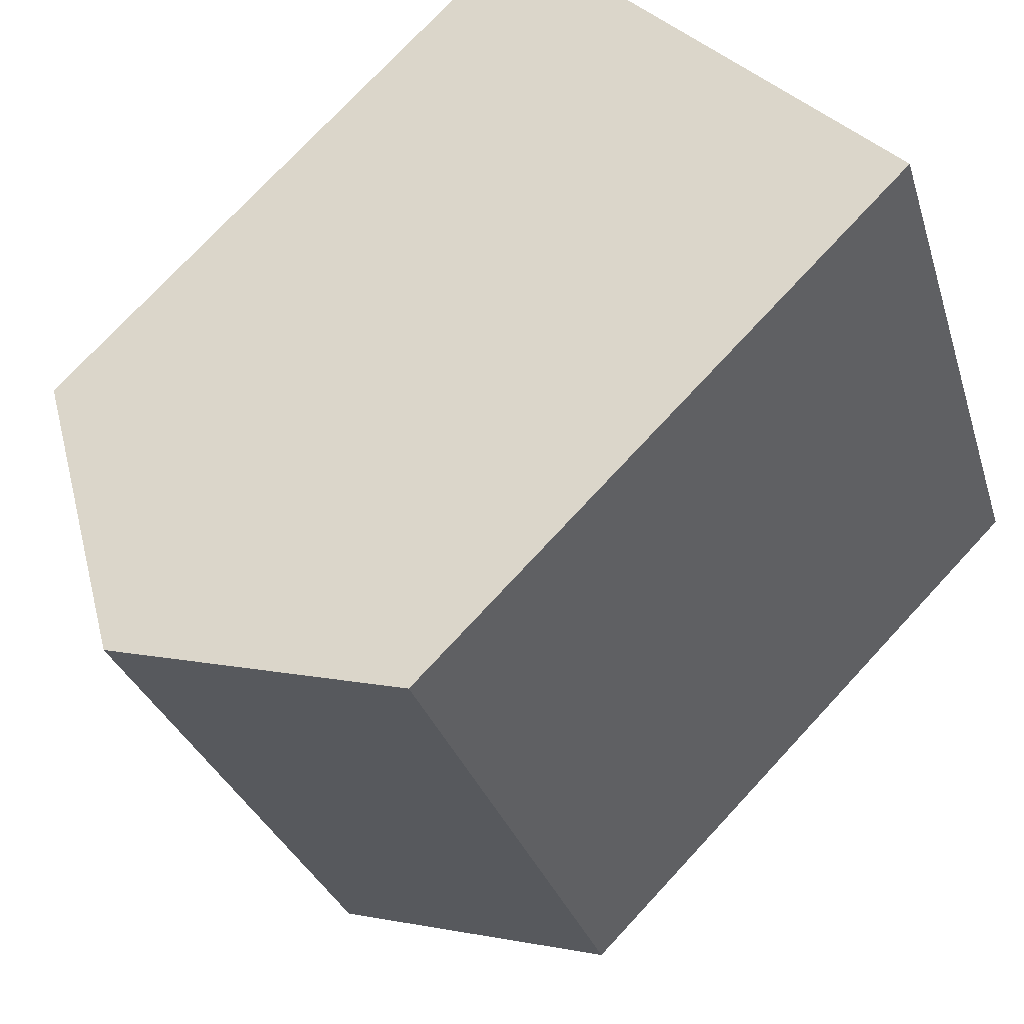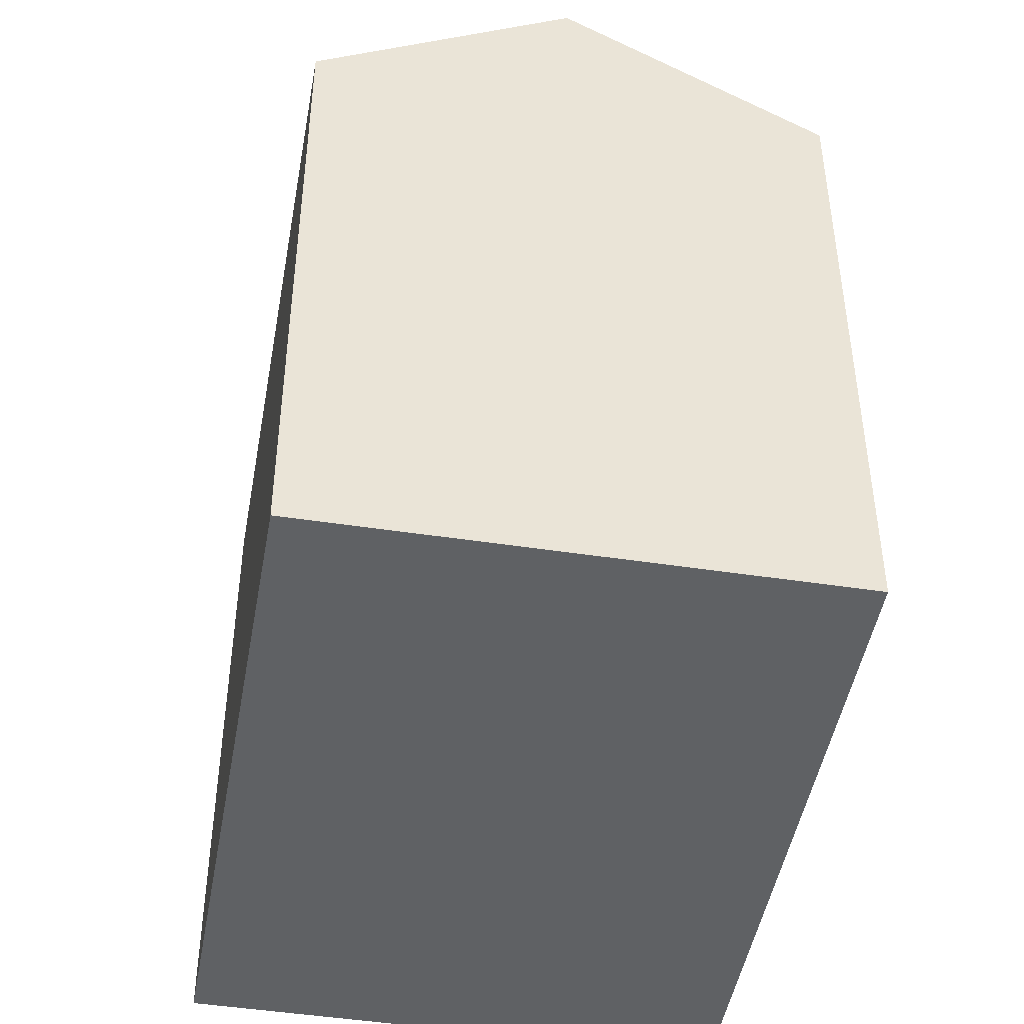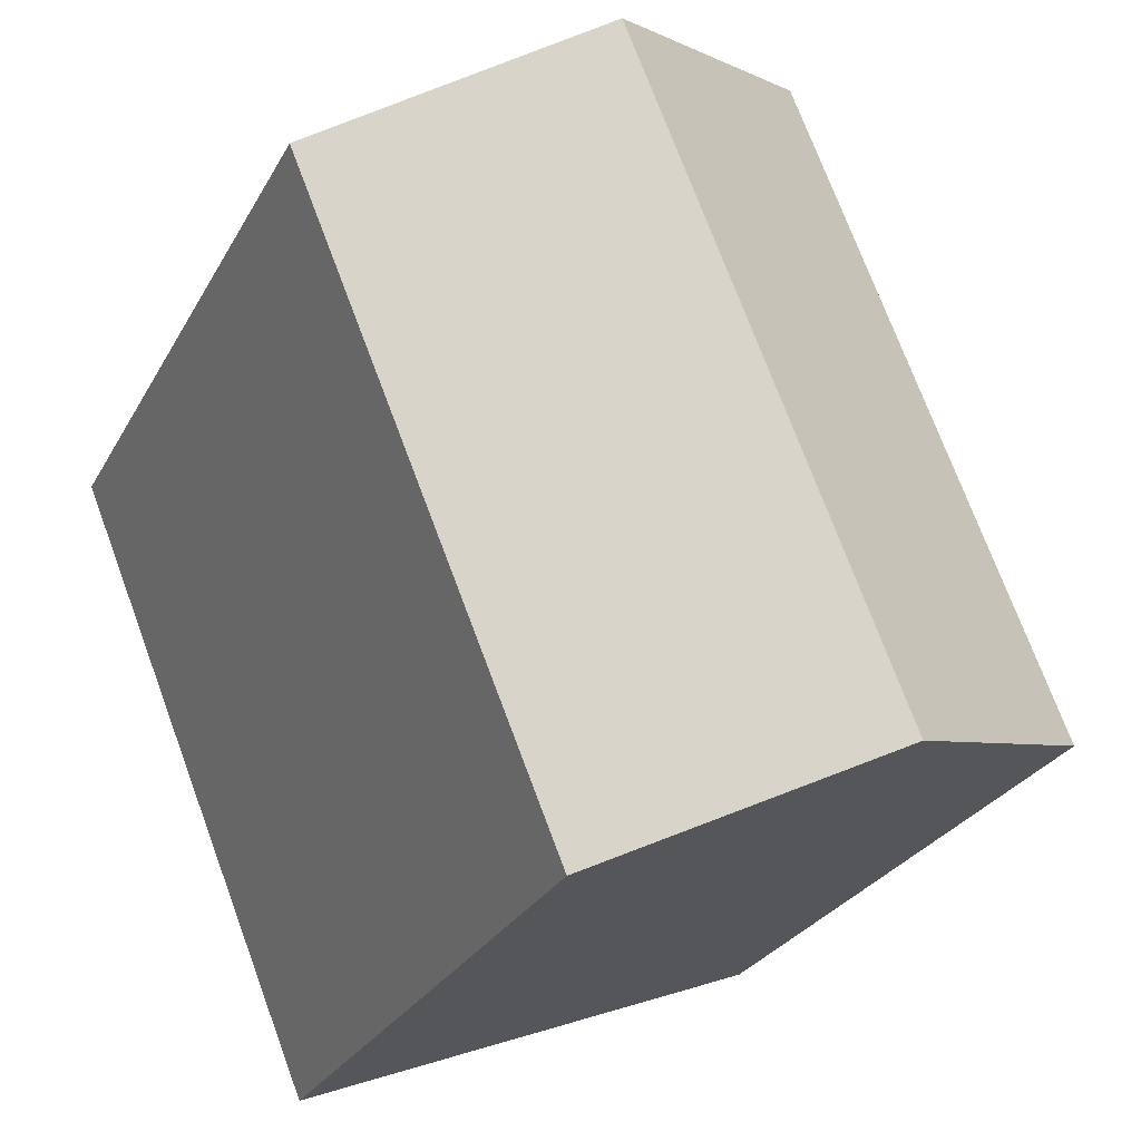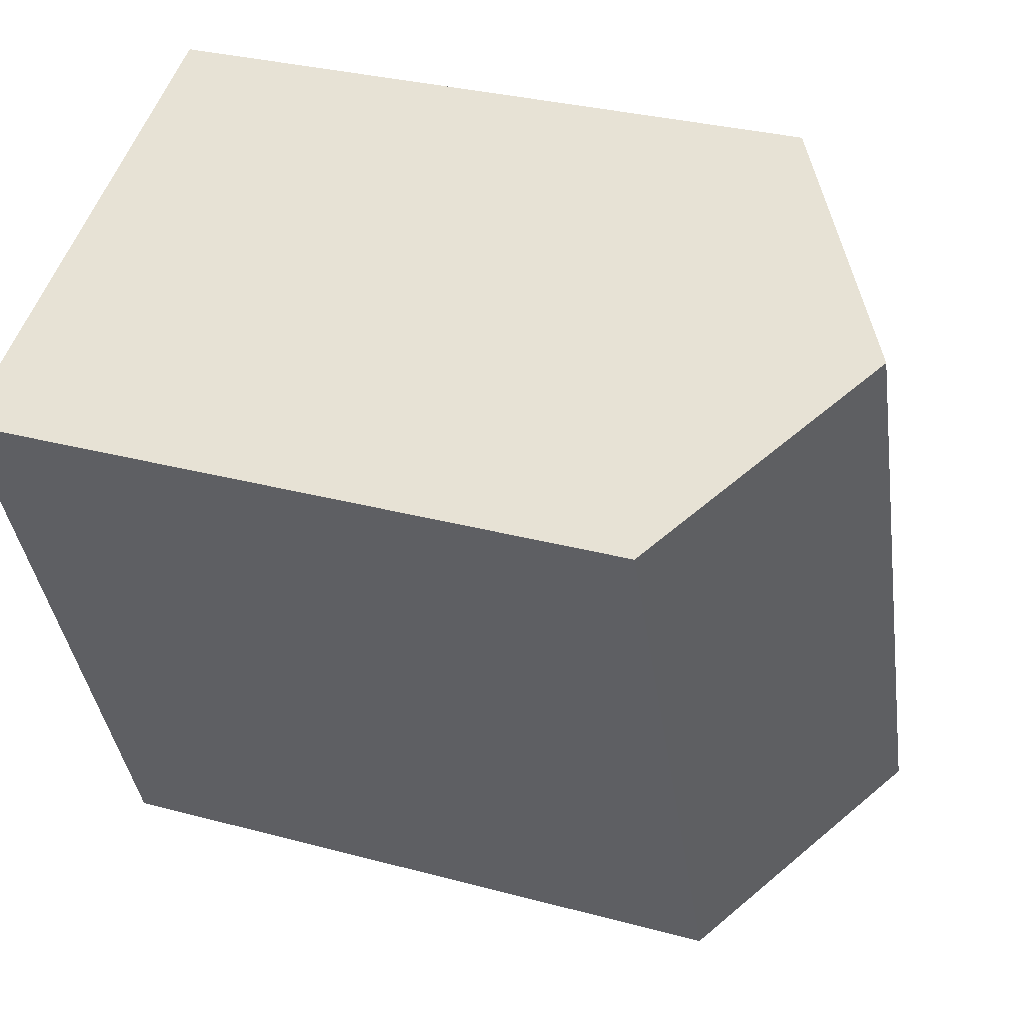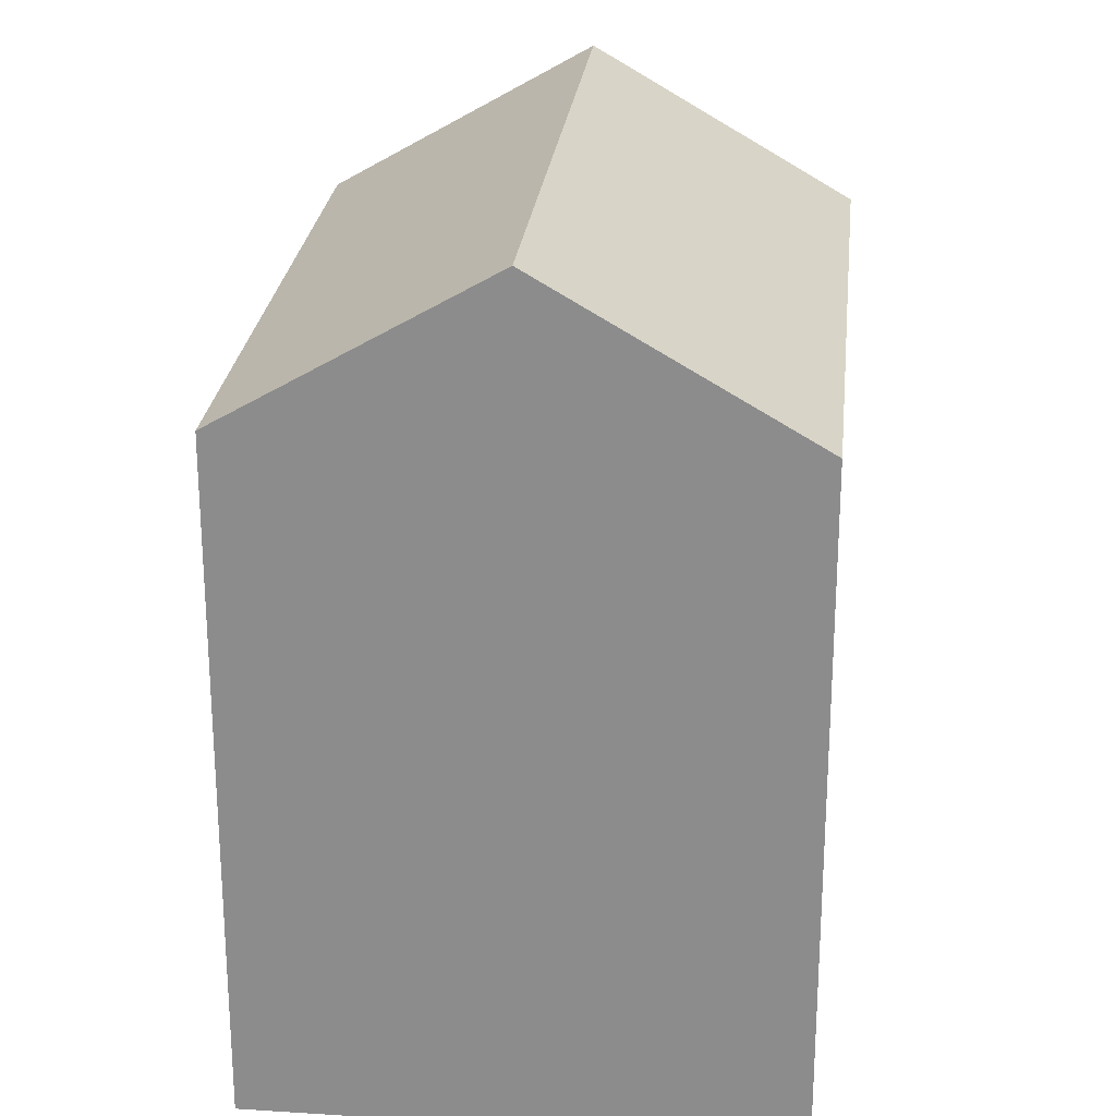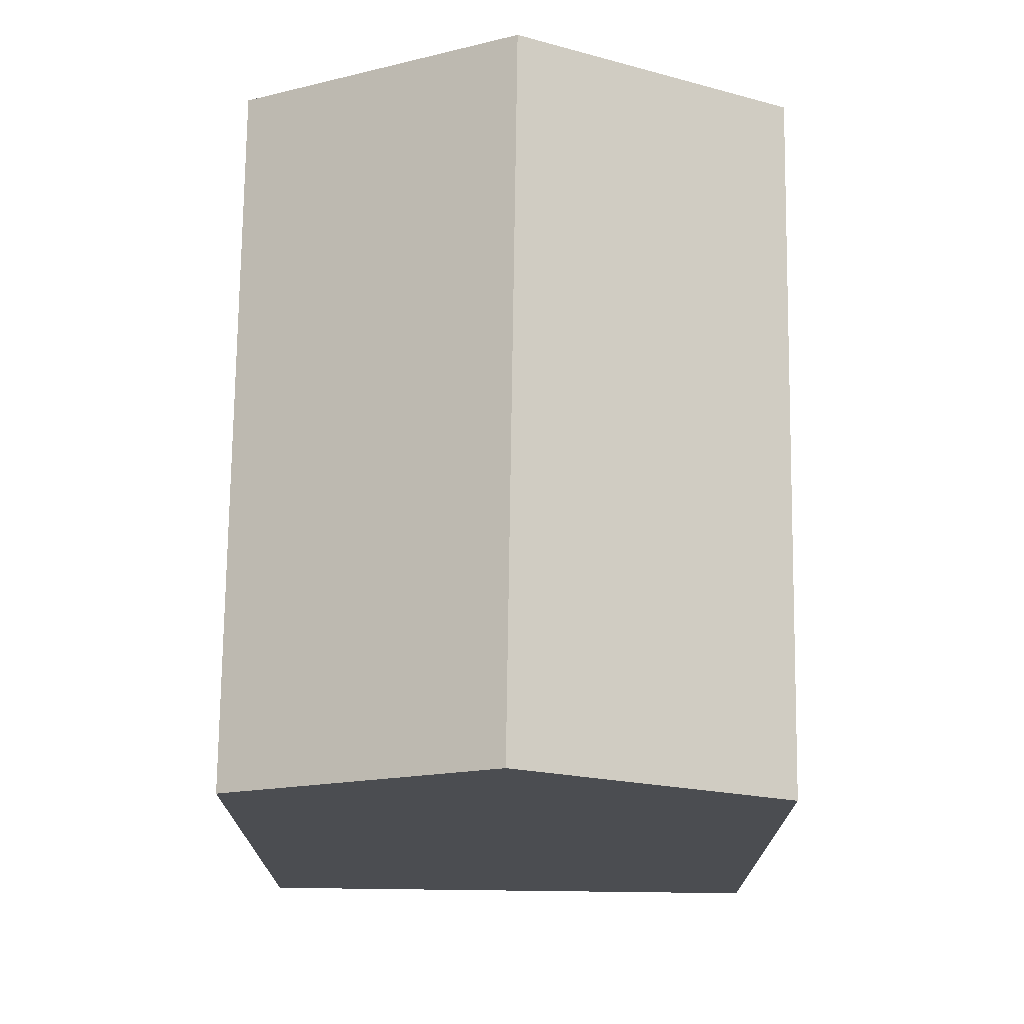
<metadata>
{"format":"obj","ext":"obj","renderer":"f3d","projection":"perspective","resolution":1024,"background":"white","views":[{"elev":75.2,"azim":-137.1,"up":"+Z"},{"elev":-46.7,"azim":-167.9,"up":"+Y"},{"elev":-27.1,"azim":156.8,"up":"+Z"},{"elev":31.0,"azim":111.1,"up":"+Z"},{"elev":24.8,"azim":-152.1,"up":"+Y"},{"elev":74.4,"azim":22.8,"up":"+Y"}]}
</metadata>
<code>
v  11.62 19.06 12.46
v  10.79 15.88 -4.341
v  5.688 19.06 -2.287
v  10.93 15.79 -4.396
v  11.32 15.55 -4.552
v  16.93 15.75 10.31
v  17.33 15.5 10.14
v  5.944 15.52 14.77
v  0 15.52 9.501e-16
v  5.944 -9.045e-16 14.77
v  11.62 -7.632e-16 12.46
v  17.33 -6.212e-16 10.14
v  16.93 -6.312e-16 10.31
v  11.32 2.787e-16 -4.552
v  5.688 1.4e-16 -2.287
v  0 0 0
v  10.93 2.692e-16 -4.396
v  10.79 2.658e-16 -4.341
g defaultobject
f 1 2 3
f 2 1 4
f 4 1 5
f 5 1 6
f 5 6 7
f 8 3 9
f 3 8 1
f 10 1 8
f 1 10 6
f 6 10 7
f 7 10 11
f 7 11 12
f 12 11 13
f 7 14 5
f 14 7 12
f 2 9 3
f 9 2 4
f 9 4 5
f 9 5 14
f 9 14 15
f 9 15 16
f 15 14 17
f 15 17 18
f 16 8 9
f 8 16 10
f 13 14 12
f 14 13 11
f 14 11 10
f 14 10 15
f 15 10 16
f 14 15 17
f 17 15 18

</code>
